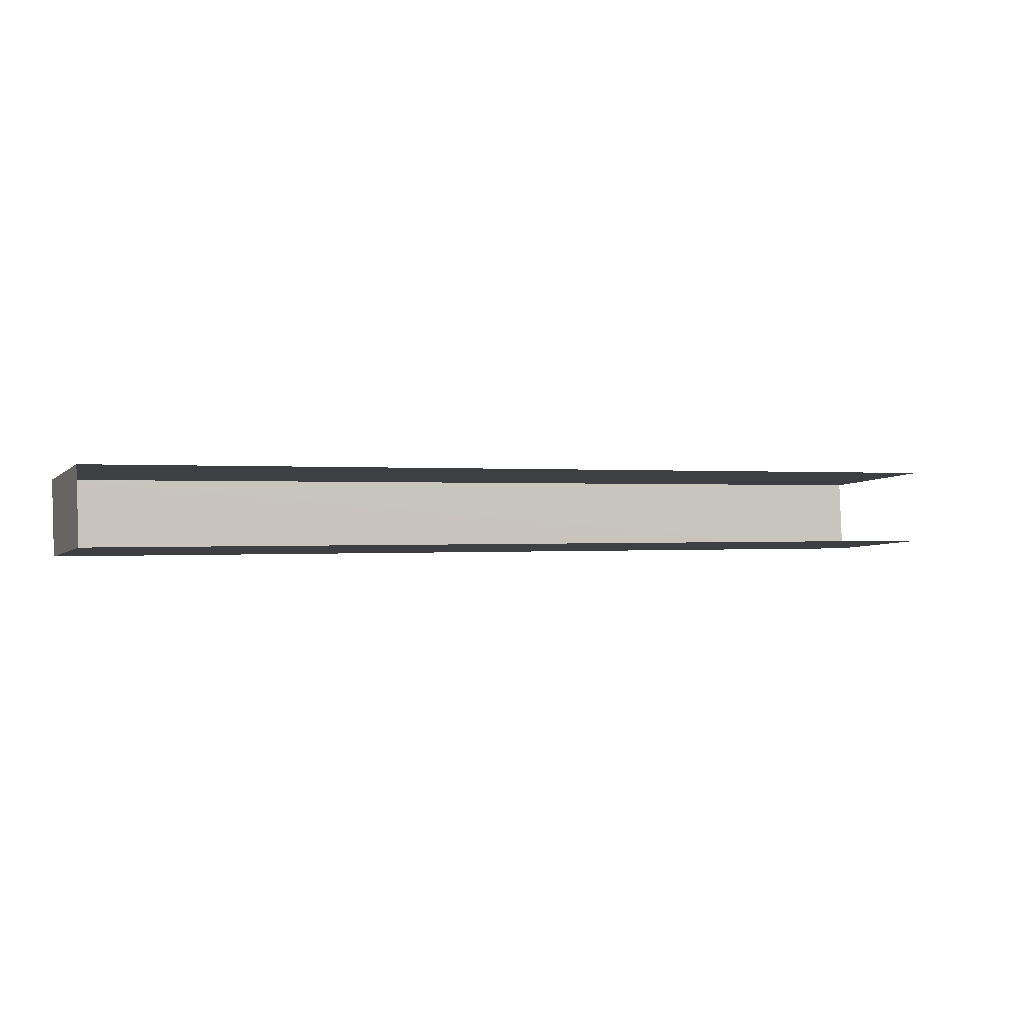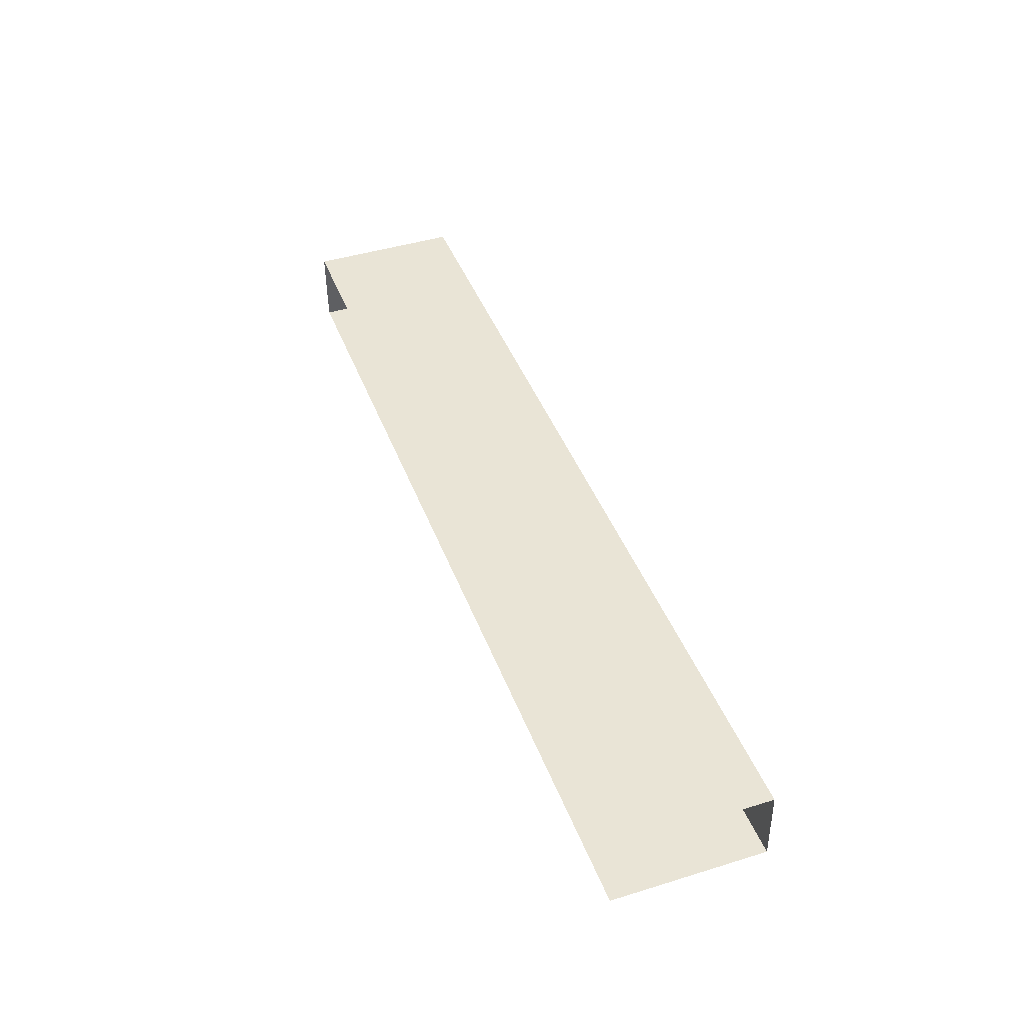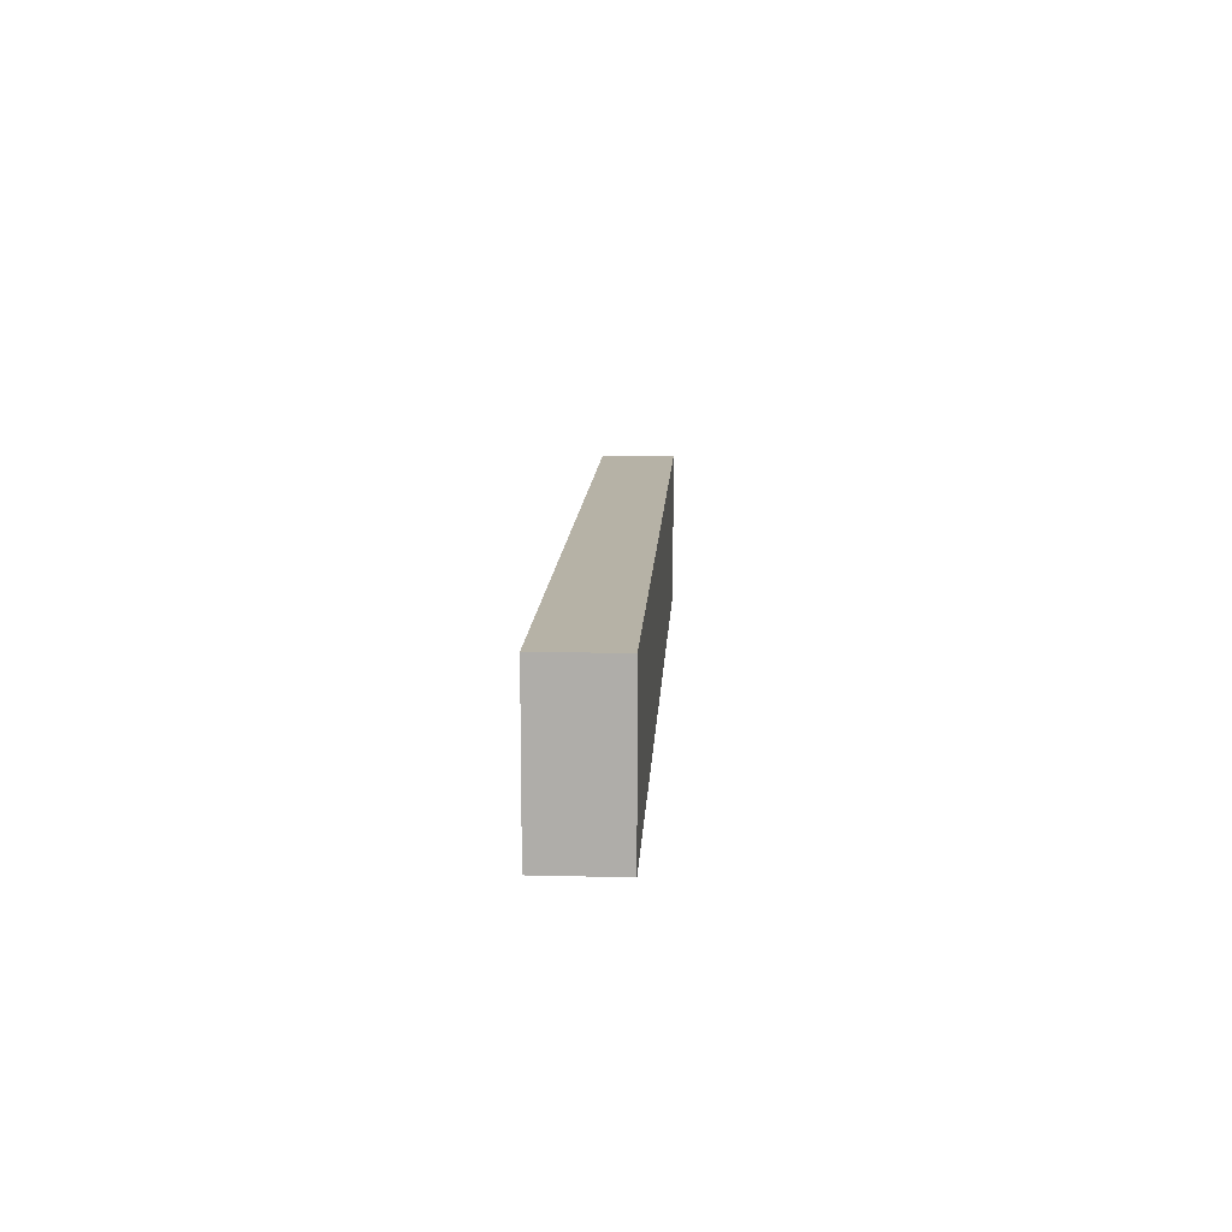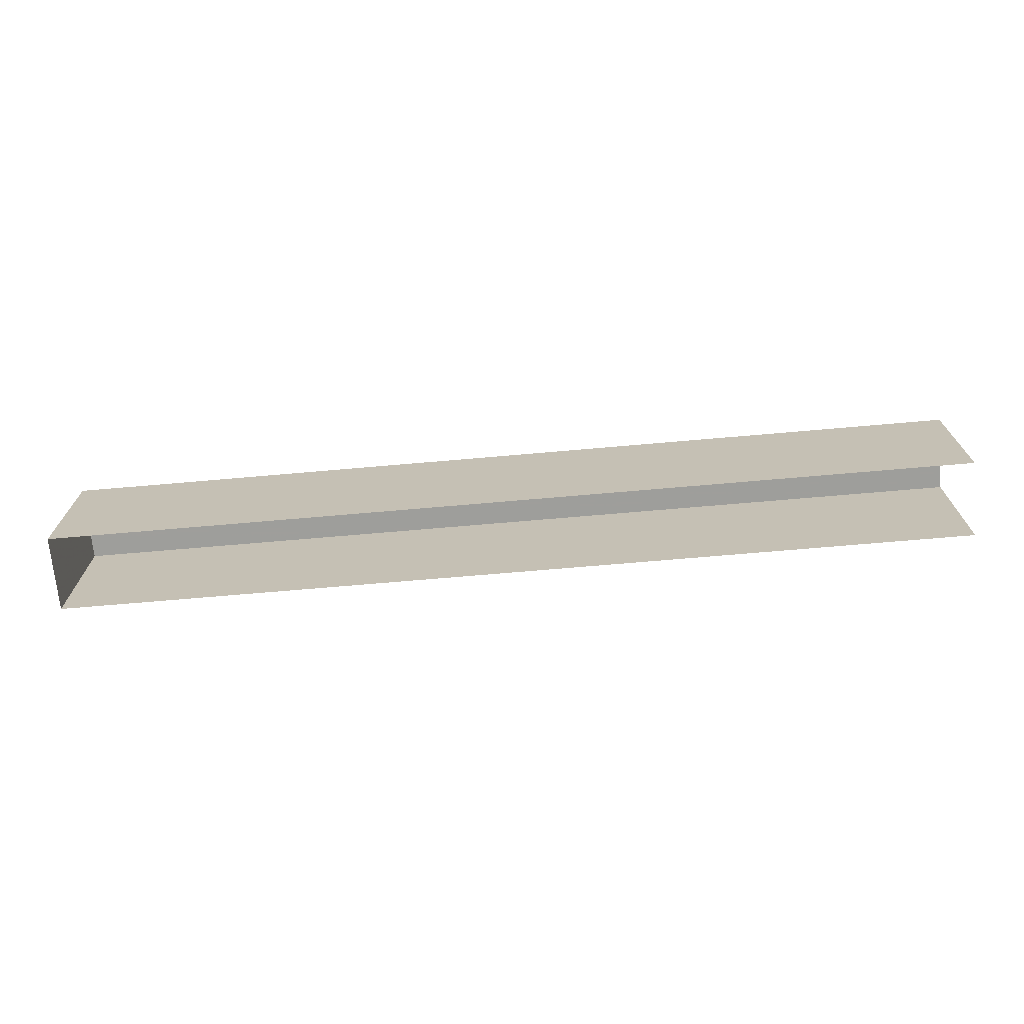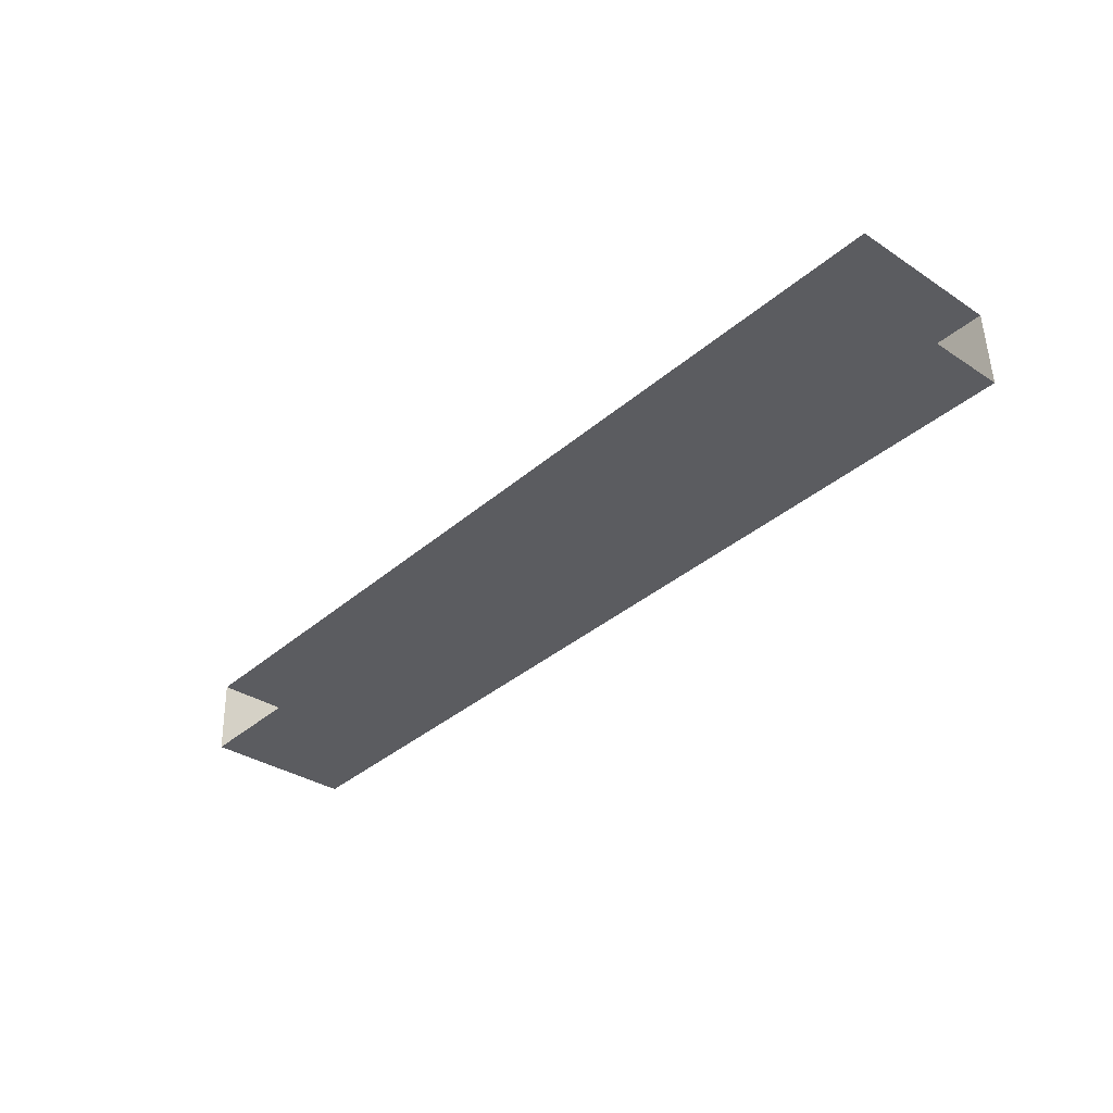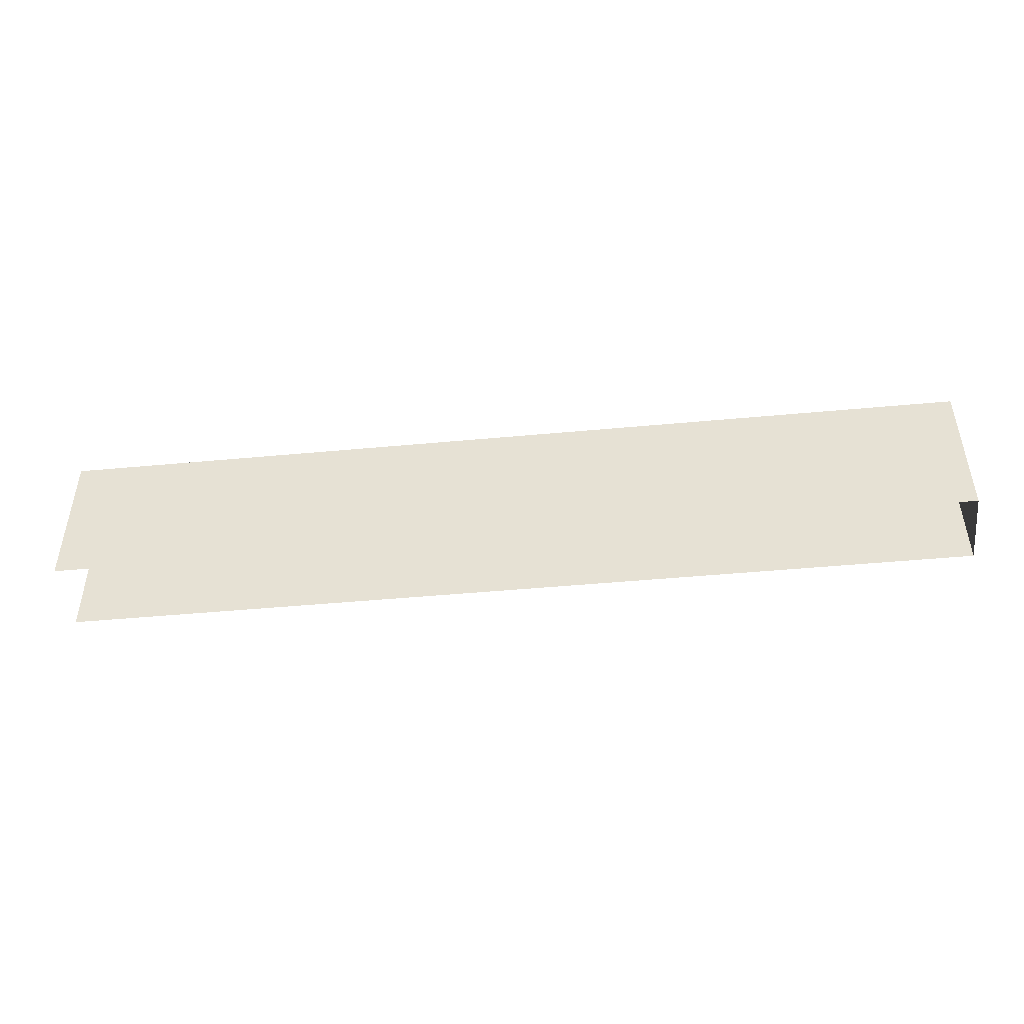
<metadata>
{"format":"obj","ext":"obj","renderer":"f3d","projection":"perspective","resolution":1024,"background":"white","views":[{"elev":-4.7,"azim":156.8,"up":"+Y"},{"elev":44.6,"azim":-109.8,"up":"+Y"},{"elev":12.2,"azim":91.1,"up":"+Z"},{"elev":-70.7,"azim":-176.9,"up":"+Z"},{"elev":-33.7,"azim":-131.8,"up":"+Y"},{"elev":-46.7,"azim":4.2,"up":"+Z"}]}
</metadata>
<code>
v -3.721e+05 -1.045e+05 31.61
v -3.721e+05 -1.044e+05 31.61
v -3.721e+05 -1.045e+05 31.61
v -3.721e+05 -1.045e+05 31.61
v -3.721e+05 -1.045e+05 38.63
v -3.721e+05 -1.045e+05 38.63
v -3.721e+05 -1.045e+05 38.63
v -3.721e+05 -1.044e+05 38.63
f 1 2 3
f 4 1 3
f 8 2 1
f 5 8 1
f 5 6 7
f 8 5 7
f 5 1 4
f 6 5 4
f 7 3 2
f 8 7 2
f 7 4 3
f 7 6 4

</code>
